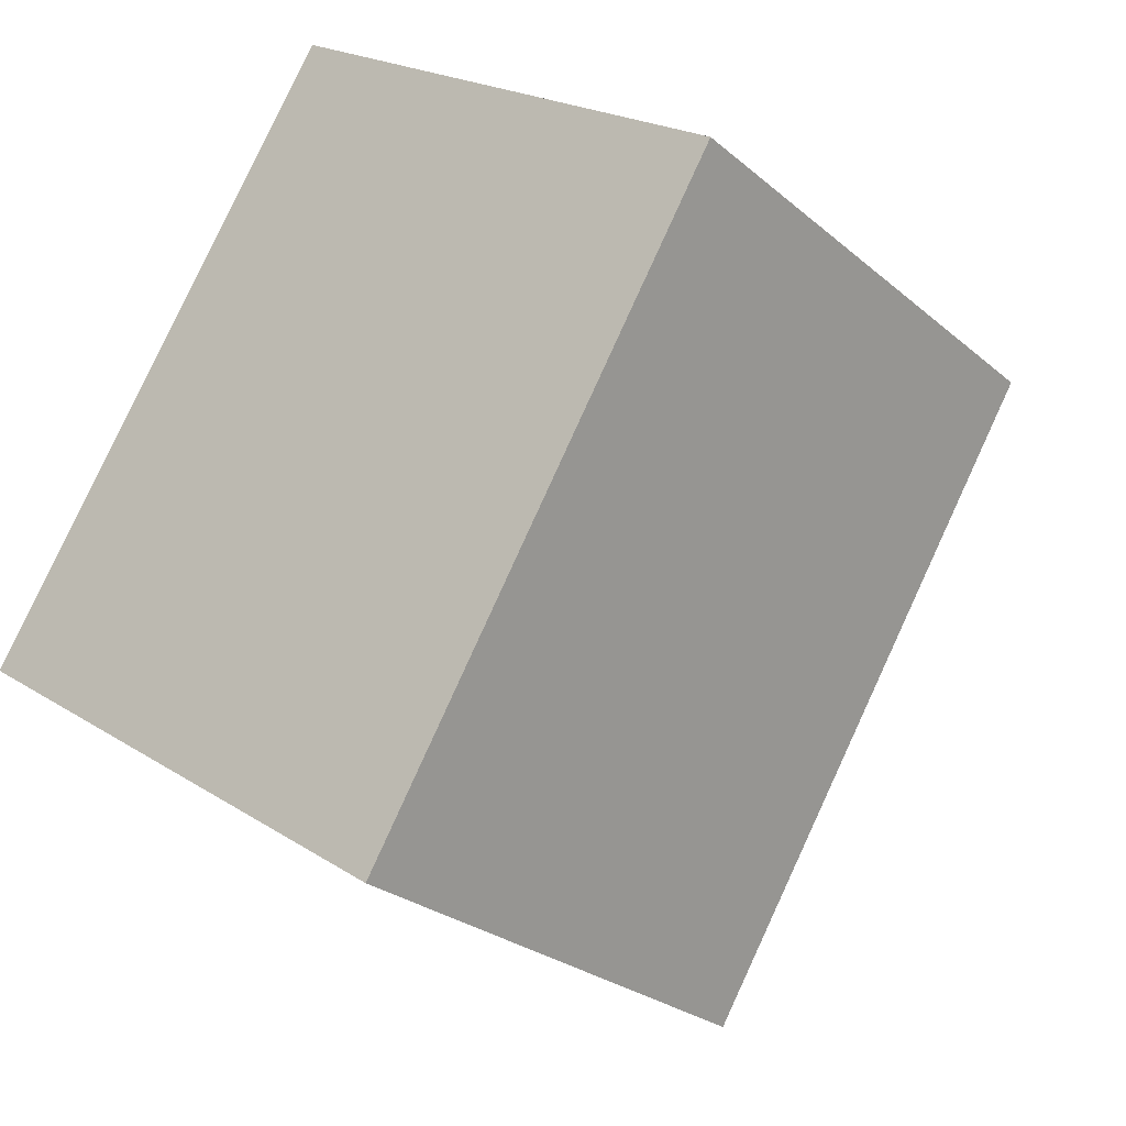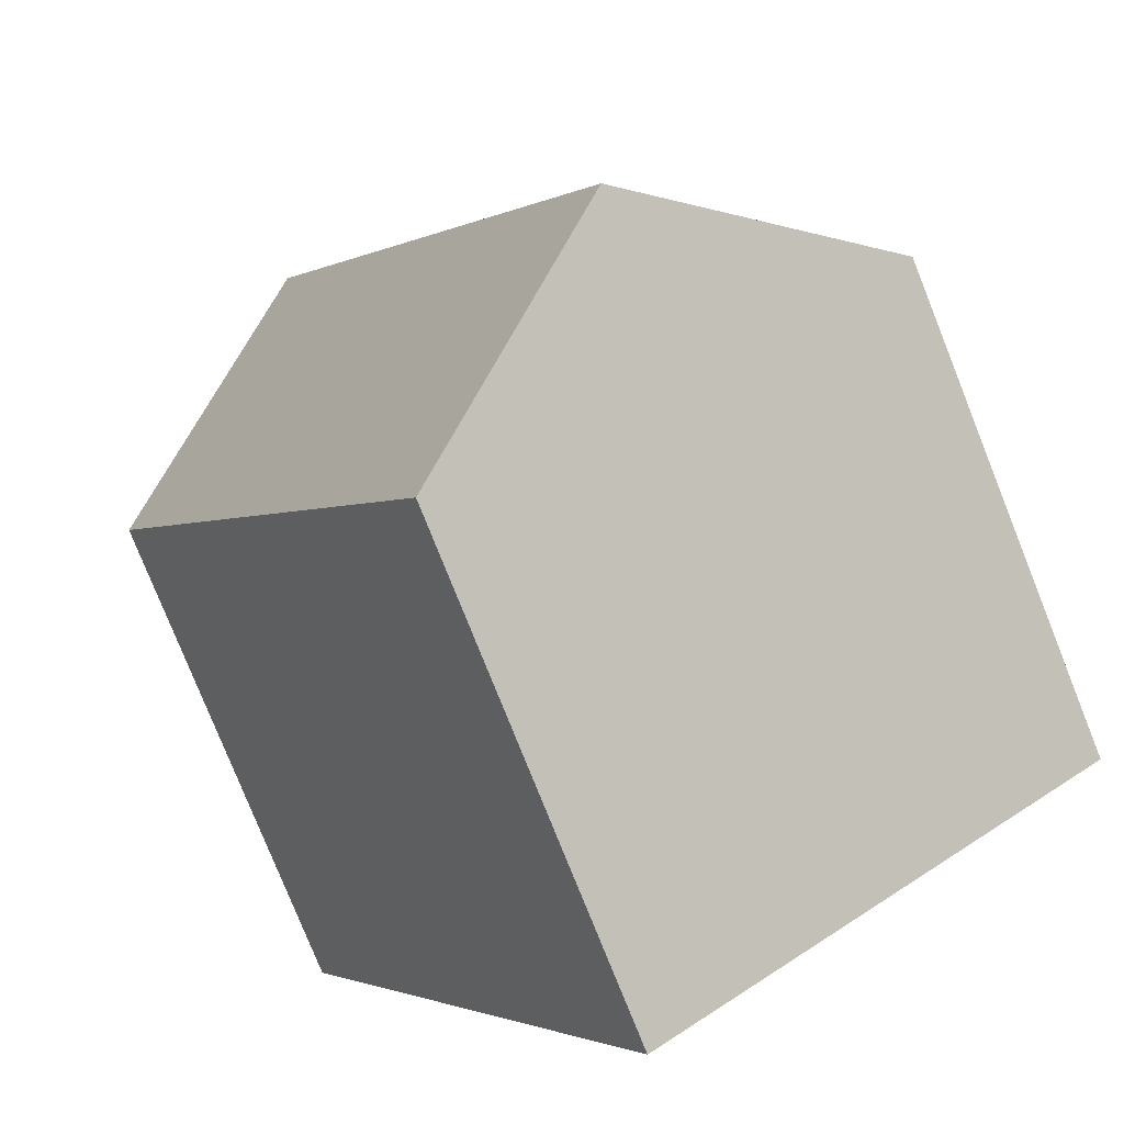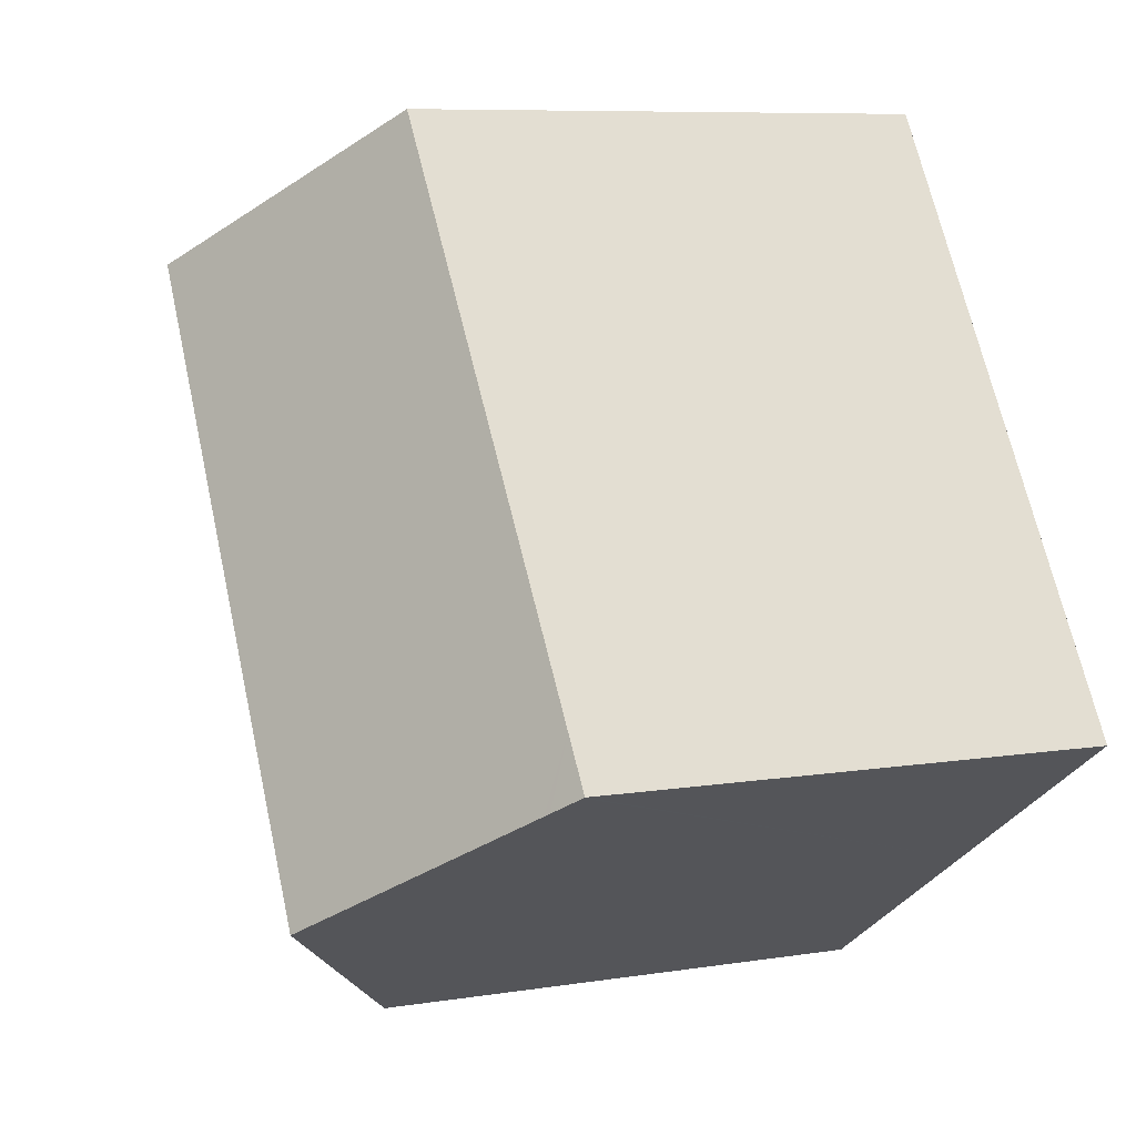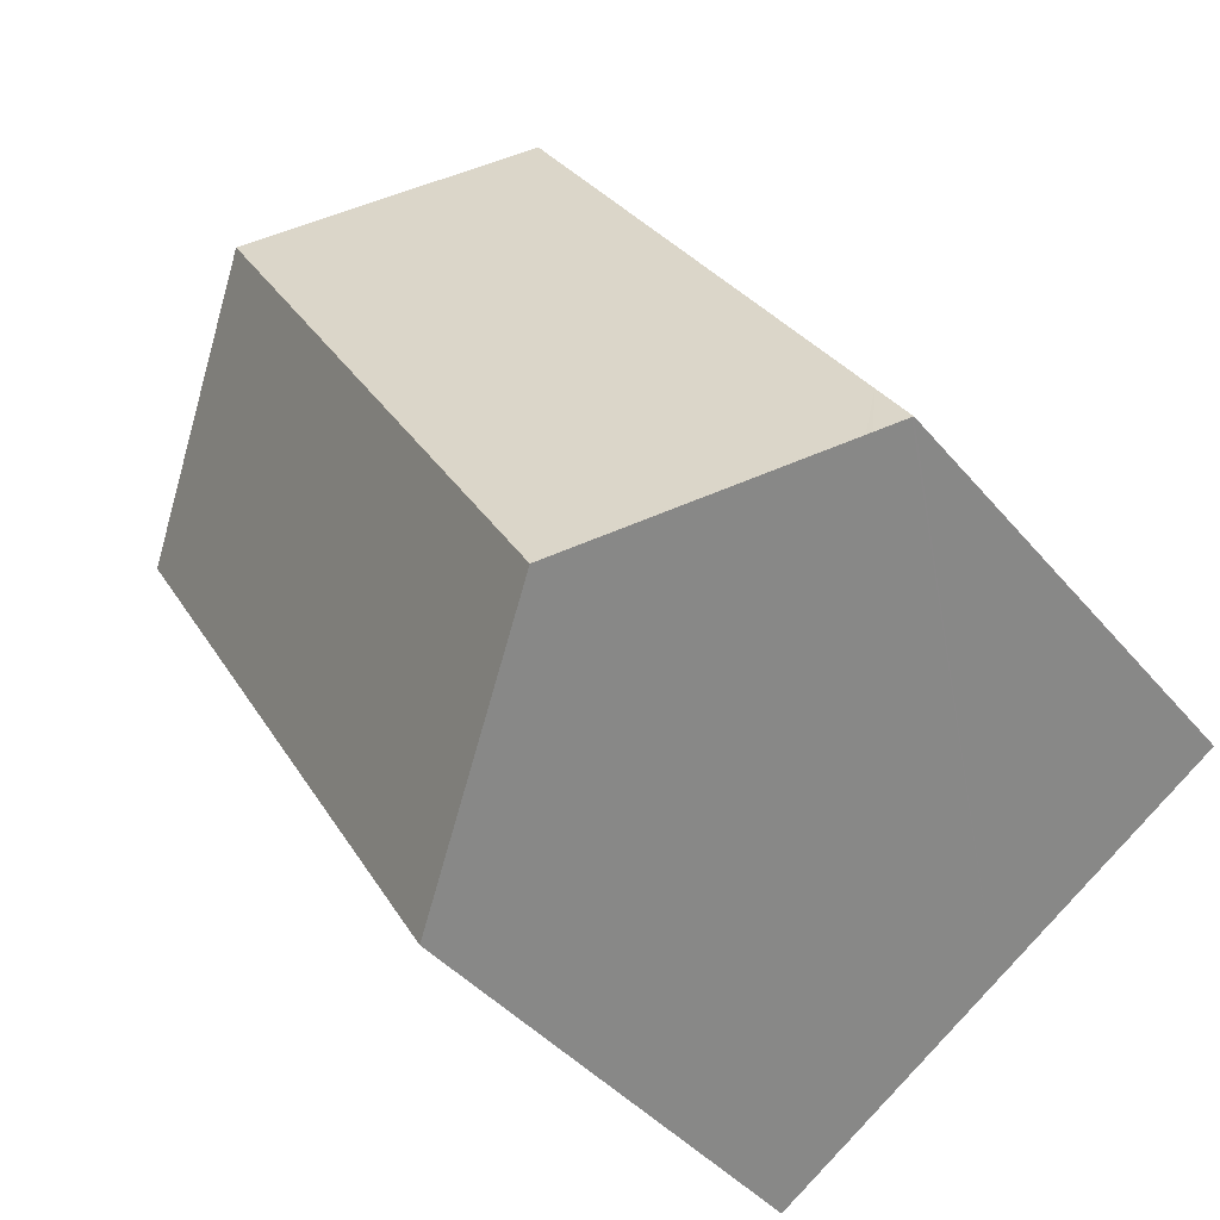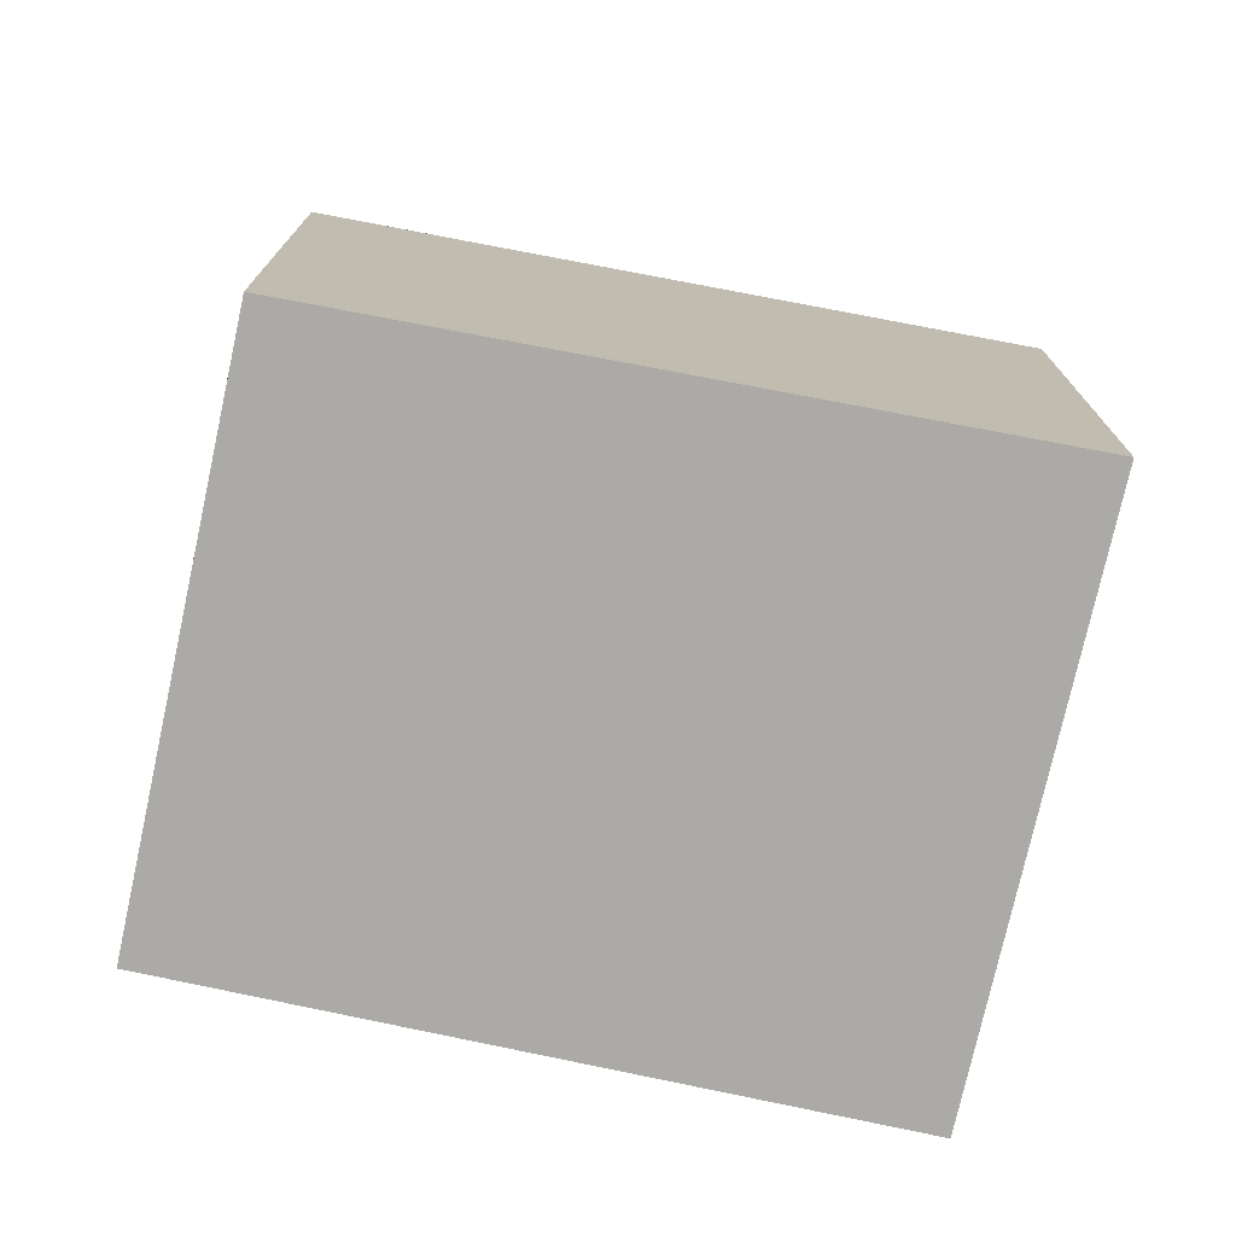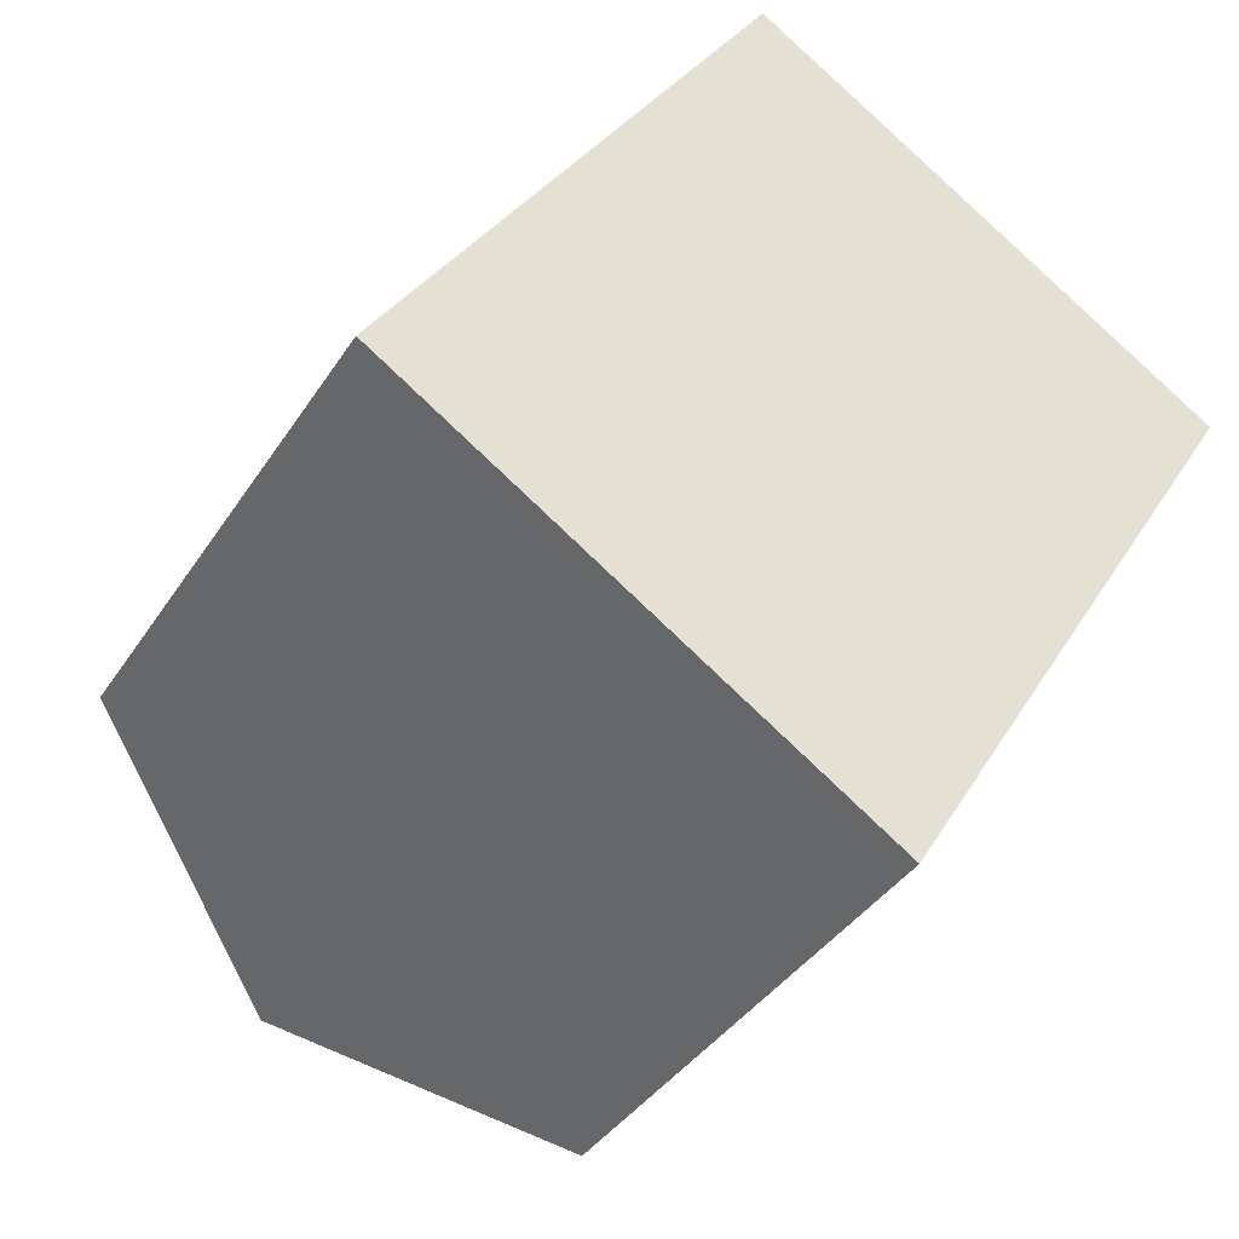
<metadata>
{"format":"obj","ext":"obj","renderer":"f3d","projection":"perspective","resolution":1024,"background":"white","views":[{"elev":-25.8,"azim":37.0,"up":"+Z"},{"elev":-79.1,"azim":-158.2,"up":"+Z"},{"elev":8.1,"azim":-113.9,"up":"+Z"},{"elev":-40.9,"azim":-144.3,"up":"+Z"},{"elev":-75.9,"azim":110.8,"up":"+Y"},{"elev":-37.9,"azim":-29.1,"up":"+Z"}]}
</metadata>
<code>
v  6.914 9.575 9.764
v  0.566 9.098 0.866
v  6.534 9.296 10.01
v  10.5 12.21 7.431
v  4.244 12.21 -2.798
v  0.557 9.49 -0.367
v  0.472 9.428 -0.311
v  0 9.08 5.56e-16
v  0.025 9.098 -0.017
v  14.65 9.16 4.731
v  10.96 9.16 -1.297
v  8.379 9.16 -5.524
v  8.379 3.382e-16 -5.524
v  4.244 1.713e-16 -2.798
v  0.025 1.041e-18 -0.017
v  0 0 0
v  0.557 2.247e-17 -0.367
v  0.472 1.904e-17 -0.311
v  6.534 -6.13e-16 10.01
v  0.566 -5.303e-17 0.866
v  14.65 -2.897e-16 4.731
v  6.914 -5.979e-16 9.764
v  10.5 -4.55e-16 7.431
v  10.96 7.942e-17 -1.297
g defaultobject
f 1 2 3
f 2 1 4
f 2 4 5
f 2 5 6
f 2 6 7
f 2 7 8
f 8 7 9
f 10 5 4
f 5 10 11
f 5 11 12
f 13 5 12
f 5 13 6
f 6 13 14
f 6 14 7
f 7 14 9
f 9 14 8
f 8 14 15
f 8 15 16
f 15 14 17
f 15 17 18
f 16 2 8
f 2 16 3
f 3 16 19
f 19 16 20
f 1 10 4
f 10 1 3
f 10 3 19
f 10 19 21
f 21 19 22
f 21 22 23
f 21 11 10
f 11 21 12
f 12 21 24
f 12 24 13
f 20 22 19
f 22 20 23
f 23 20 21
f 21 20 24
f 24 20 16
f 24 16 15
f 24 15 18
f 24 18 17
f 24 17 14
f 24 14 13

</code>
